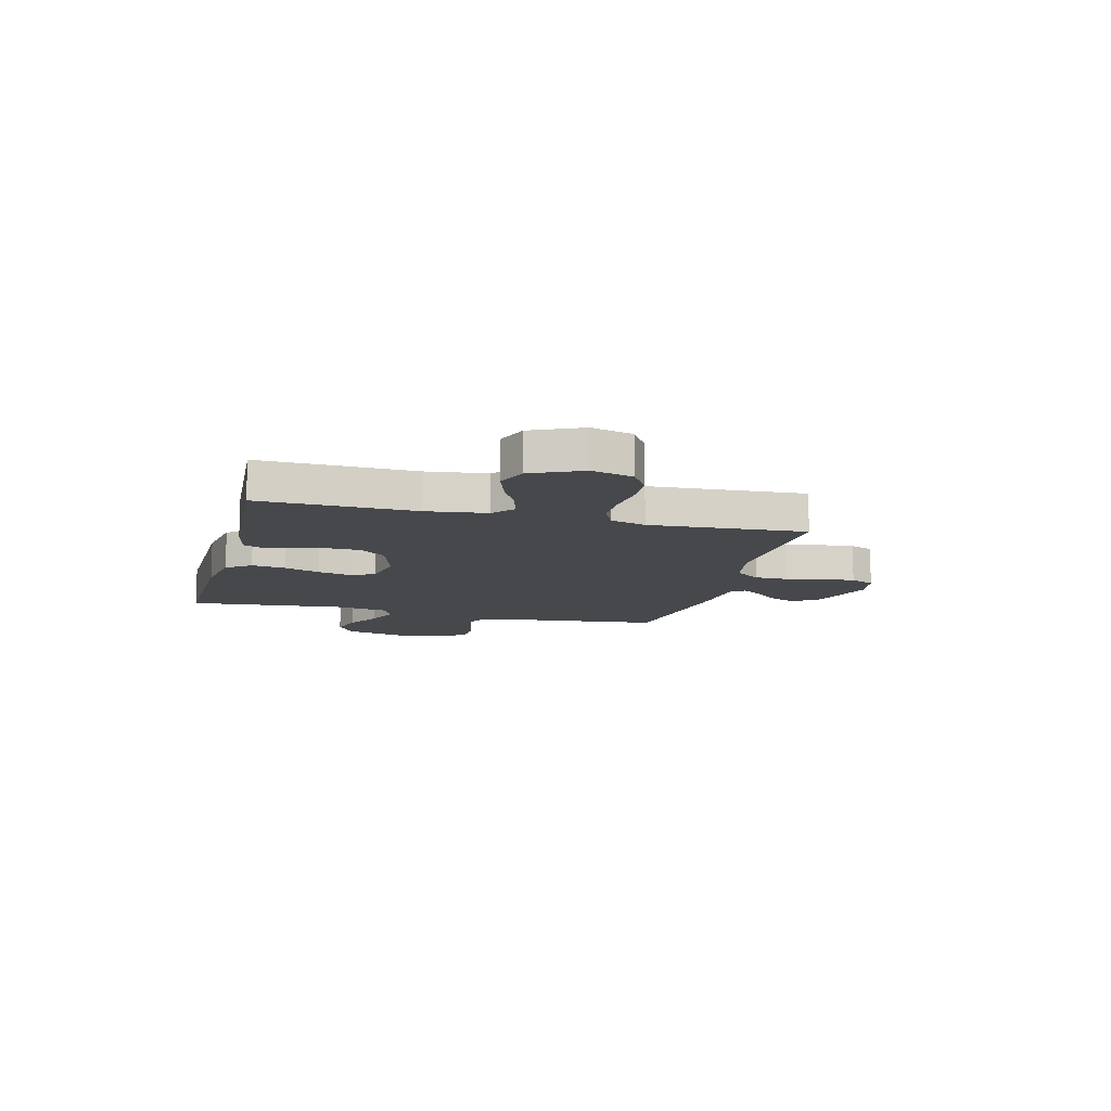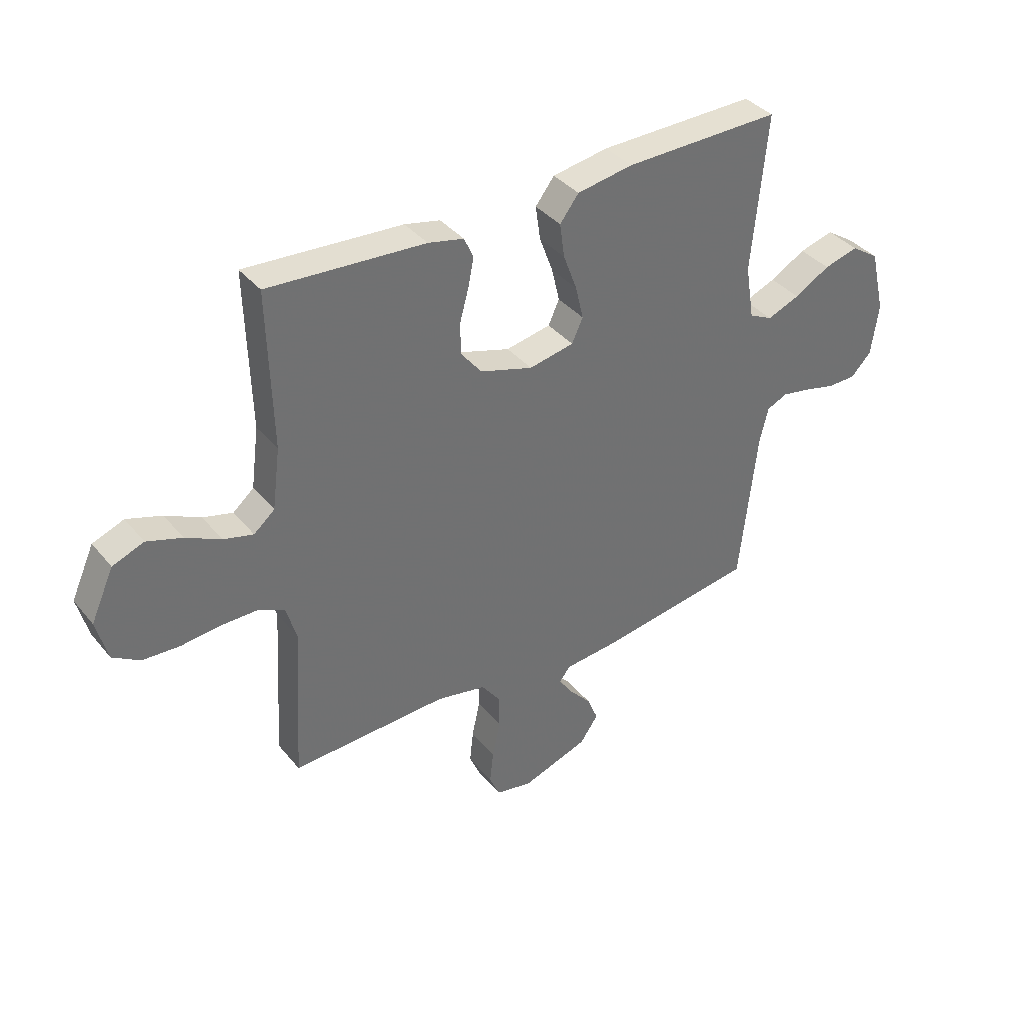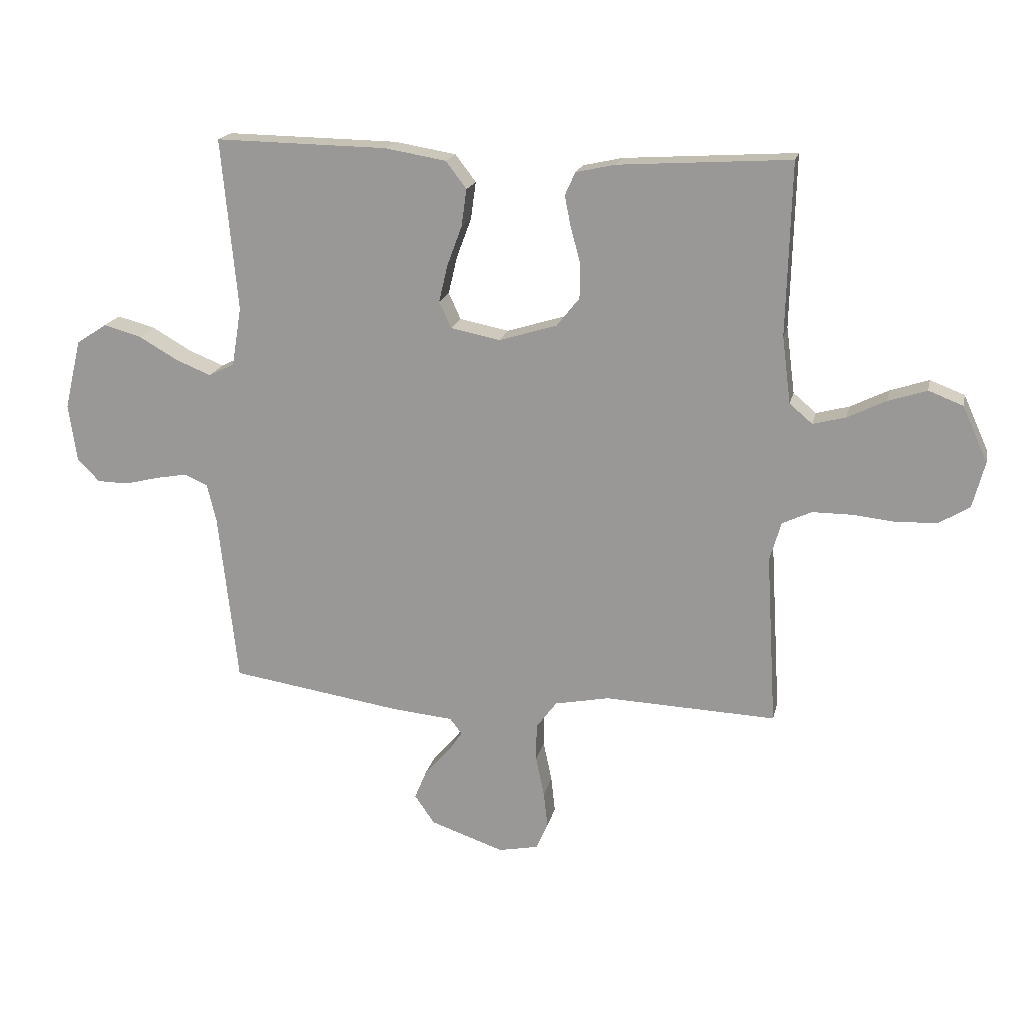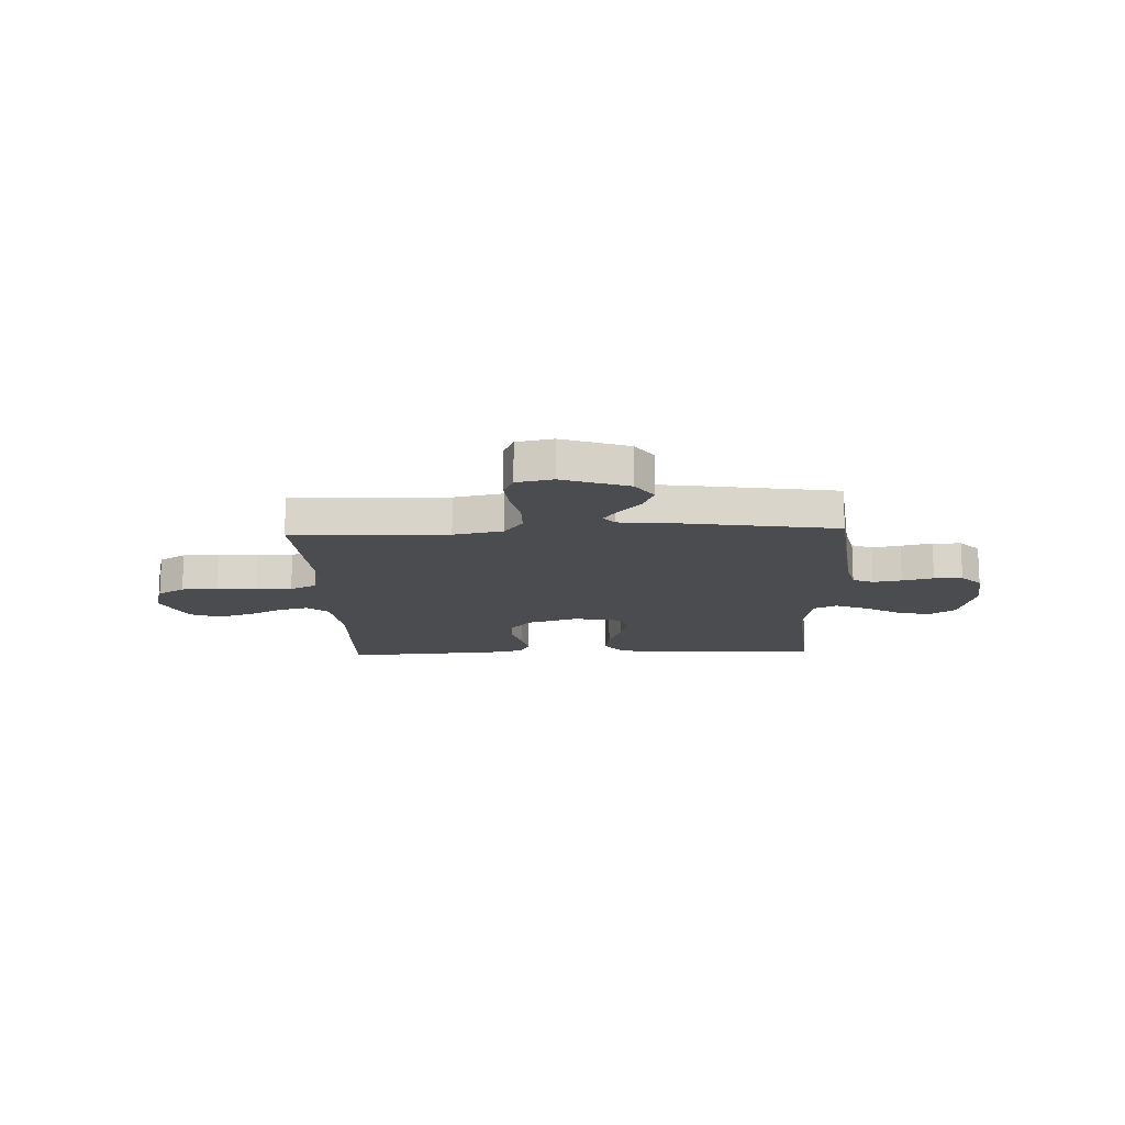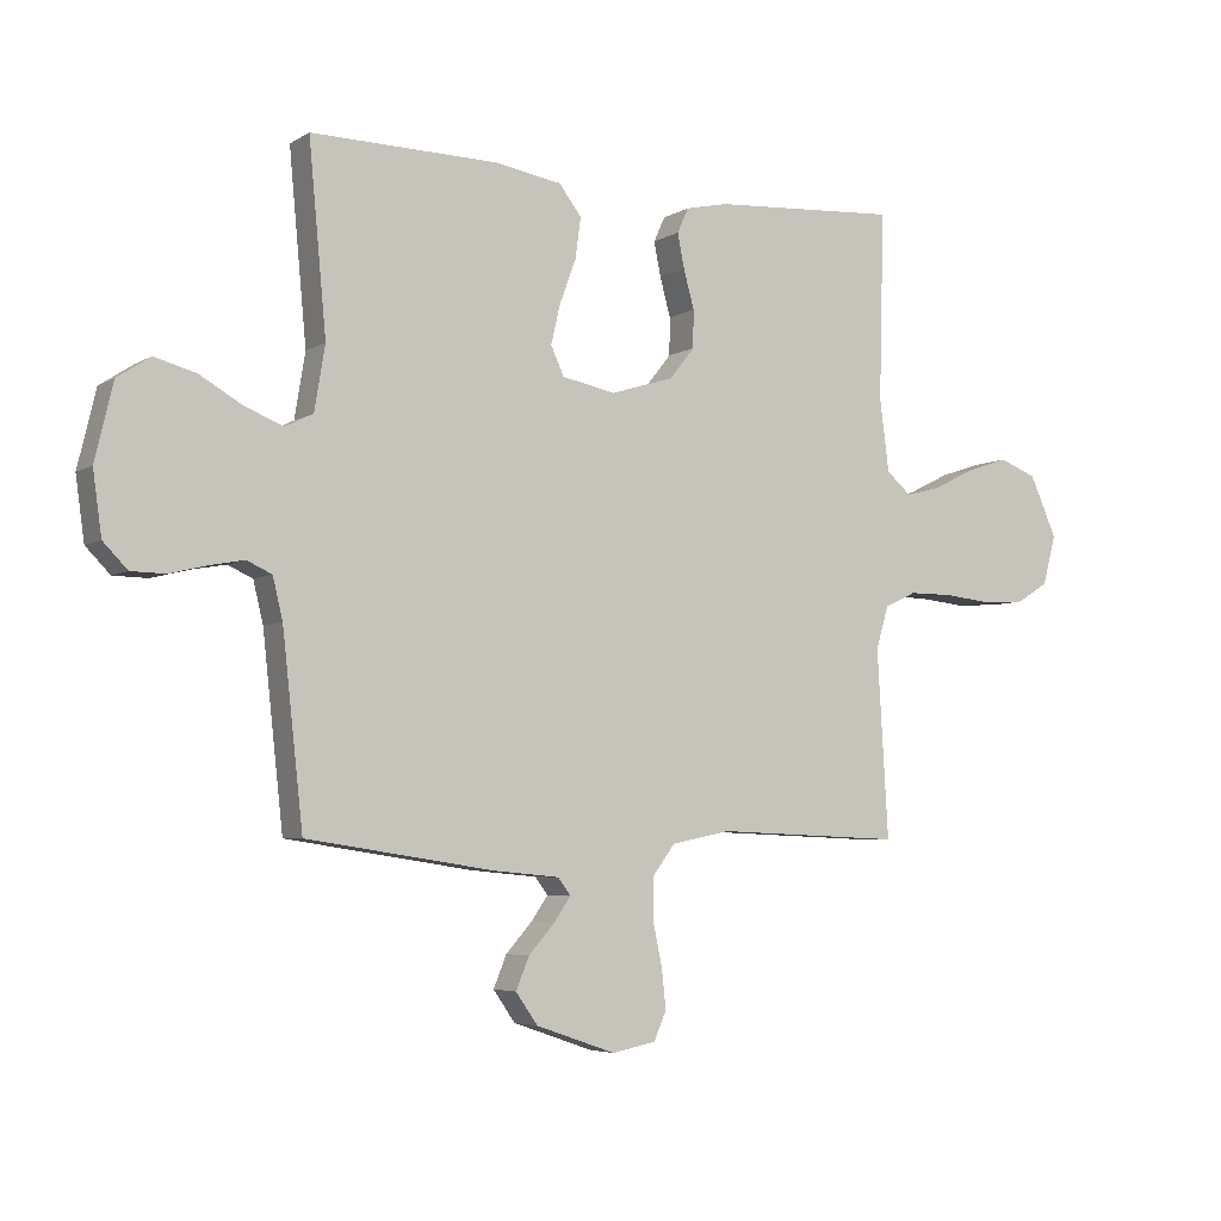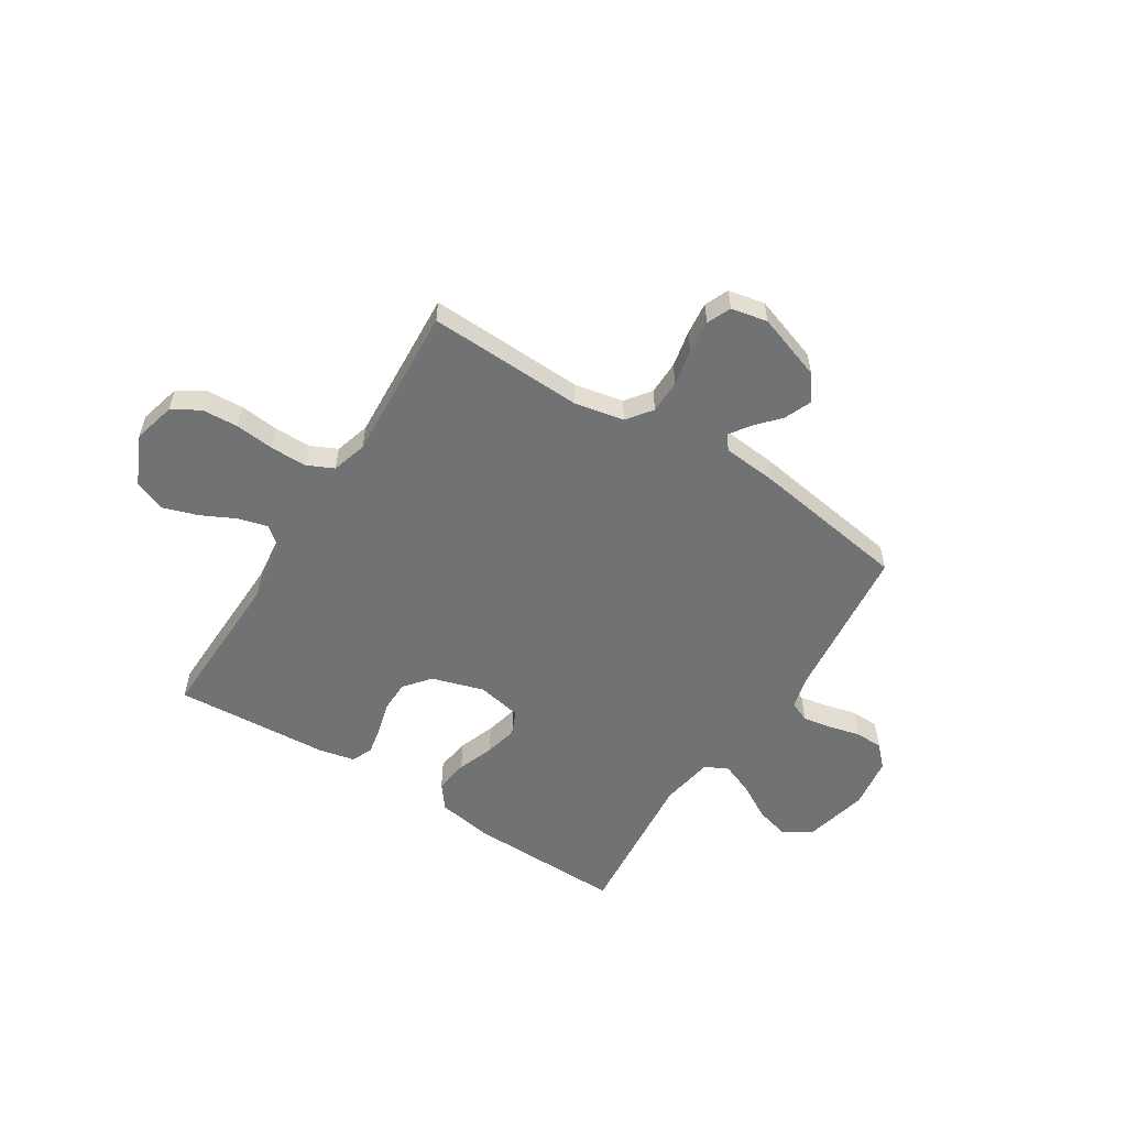
<metadata>
{"format":"obj","ext":"obj","renderer":"f3d","projection":"perspective","resolution":1024,"background":"white","views":[{"elev":-11.5,"azim":75.6,"up":"+Y"},{"elev":37.5,"azim":145.6,"up":"+Z"},{"elev":18.3,"azim":12.3,"up":"+Z"},{"elev":-15.0,"azim":-177.7,"up":"+Y"},{"elev":-5.0,"azim":-30.1,"up":"+Z"},{"elev":-55.5,"azim":147.7,"up":"+Y"}]}
</metadata>
<code>
v -0.5 0.07 -0.5
v -0.533 0.07 -0.2
v -0.549 0.07 -0.134
v -0.589 0.07 -0.116
v -0.644 0.07 -0.126
v -0.704 0.07 -0.141
v -0.759 0.07 -0.14
v -0.798 0.07 -0.1
v -0.812 0.07 0
v -0.783 0.07 0.122
v -0.73 0.07 0.157
v -0.664 0.07 0.139
v -0.596 0.07 0.1
v -0.534 0.07 0.075
v -0.489 0.07 0.097
v -0.472 0.07 0.2
v -0.5 0.07 0.5
v -0.2 0.07 0.495
v -0.093 0.07 0.477
v -0.057 0.07 0.43
v -0.066 0.07 0.365
v -0.092 0.07 0.295
v -0.107 0.07 0.231
v -0.086 0.07 0.185
v 0 0.07 0.168
v 0.101 0.07 0.199
v 0.141 0.07 0.249
v 0.142 0.07 0.309
v 0.125 0.07 0.371
v 0.114 0.07 0.426
v 0.132 0.07 0.466
v 0.2 0.07 0.481
v 0.5 0.07 0.5
v 0.492 0.07 0.2
v 0.507 0.07 0.084
v 0.547 0.07 0.05
v 0.604 0.07 0.065
v 0.671 0.07 0.098
v 0.738 0.07 0.12
v 0.798 0.07 0.097
v 0.842 0.07 0
v 0.821 0.07 -0.08
v 0.769 0.07 -0.112
v 0.699 0.07 -0.116
v 0.623 0.07 -0.108
v 0.553 0.07 -0.108
v 0.502 0.07 -0.132
v 0.482 0.07 -0.2
v 0.5 0.07 -0.5
v 0.2 0.07 -0.488
v 0.105 0.07 -0.507
v 0.069 0.07 -0.555
v 0.068 0.07 -0.62
v 0.083 0.07 -0.691
v 0.09 0.07 -0.754
v 0.07 0.07 -0.8
v 0 0.07 -0.814
v -0.128 0.07 -0.77
v -0.163 0.07 -0.72
v -0.142 0.07 -0.669
v -0.1 0.07 -0.622
v -0.073 0.07 -0.583
v -0.094 0.07 -0.556
v -0.2 0.07 -0.546
v -0.5 0 -0.5
v -0.533 0 -0.2
v -0.549 0 -0.134
v -0.589 0 -0.116
v -0.644 0 -0.126
v -0.704 0 -0.141
v -0.759 0 -0.14
v -0.798 0 -0.1
v -0.812 0 0
v -0.783 0 0.122
v -0.73 0 0.157
v -0.664 0 0.139
v -0.596 0 0.1
v -0.534 0 0.075
v -0.489 0 0.097
v -0.472 0 0.2
v -0.5 0 0.5
v -0.2 0 0.495
v -0.093 0 0.477
v -0.057 0 0.43
v -0.066 0 0.365
v -0.092 0 0.295
v -0.107 0 0.231
v -0.086 0 0.185
v 0 0 0.168
v 0.101 0 0.199
v 0.141 0 0.249
v 0.142 0 0.309
v 0.125 0 0.371
v 0.114 0 0.426
v 0.132 0 0.466
v 0.2 0 0.481
v 0.5 0 0.5
v 0.492 0 0.2
v 0.507 0 0.084
v 0.547 0 0.05
v 0.604 0 0.065
v 0.671 0 0.098
v 0.738 0 0.12
v 0.798 0 0.097
v 0.842 0 0
v 0.821 0 -0.08
v 0.769 0 -0.112
v 0.699 0 -0.116
v 0.623 0 -0.108
v 0.553 0 -0.108
v 0.502 0 -0.132
v 0.482 0 -0.2
v 0.5 0 -0.5
v 0.2 0 -0.488
v 0.105 0 -0.507
v 0.069 0 -0.555
v 0.068 0 -0.62
v 0.083 0 -0.691
v 0.09 0 -0.754
v 0.07 0 -0.8
v 0 0 -0.814
v -0.128 0 -0.77
v -0.163 0 -0.72
v -0.142 0 -0.669
v -0.1 0 -0.622
v -0.073 0 -0.583
v -0.094 0 -0.556
v -0.2 0 -0.546
f 63 64 1 2
f 59 60 61
f 58 59 61
f 57 58 61
f 56 57 61
f 55 56 61
f 54 55 61
f 53 54 61
f 52 53 61 62
f 51 52 62 63
f 48 49 50
f 47 48 50 51
f 43 44 45
f 42 43 45
f 41 42 45
f 40 41 45
f 39 40 45
f 38 39 45
f 37 38 45
f 36 37 45 46
f 35 36 46 47
f 32 33 34
f 31 32 34
f 30 31 34
f 29 30 34
f 28 29 34
f 34 35 47
f 28 34 47
f 27 28 47
f 20 21 22
f 19 20 22
f 18 19 22
f 17 18 22
f 16 17 22
f 15 16 22 23
f 14 15 23 24
f 11 12 13
f 10 11 13
f 9 10 13
f 8 9 13
f 7 8 13
f 6 7 13
f 5 6 13
f 4 5 13 14
f 14 24 25
f 4 14 25
f 3 4 25
f 47 51 63
f 27 47 63
f 26 27 63
f 25 26 63
f 3 25 63
f 2 3 63
f 66 65 128 127
f 125 124 123
f 125 123 122
f 125 122 121
f 125 121 120
f 125 120 119
f 125 119 118
f 125 118 117
f 126 125 117 116
f 127 126 116 115
f 114 113 112
f 115 114 112 111
f 109 108 107
f 109 107 106
f 109 106 105
f 109 105 104
f 109 104 103
f 109 103 102
f 109 102 101
f 110 109 101 100
f 111 110 100 99
f 98 97 96
f 98 96 95
f 98 95 94
f 98 94 93
f 98 93 92
f 111 99 98
f 111 98 92
f 111 92 91
f 86 85 84
f 86 84 83
f 86 83 82
f 86 82 81
f 86 81 80
f 87 86 80 79
f 88 87 79 78
f 77 76 75
f 77 75 74
f 77 74 73
f 77 73 72
f 77 72 71
f 77 71 70
f 77 70 69
f 78 77 69 68
f 89 88 78
f 89 78 68
f 89 68 67
f 127 115 111
f 127 111 91
f 127 91 90
f 127 90 89
f 127 89 67
f 127 67 66
f 1 65 66 2
f 2 66 67 3
f 3 67 68 4
f 4 68 69 5
f 5 69 70 6
f 6 70 71 7
f 7 71 72 8
f 8 72 73 9
f 9 73 74 10
f 10 74 75 11
f 11 75 76 12
f 12 76 77 13
f 13 77 78 14
f 14 78 79 15
f 15 79 80 16
f 16 80 81 17
f 17 81 82 18
f 18 82 83 19
f 19 83 84 20
f 20 84 85 21
f 21 85 86 22
f 22 86 87 23
f 23 87 88 24
f 24 88 89 25
f 25 89 90 26
f 26 90 91 27
f 27 91 92 28
f 28 92 93 29
f 29 93 94 30
f 30 94 95 31
f 31 95 96 32
f 32 96 97 33
f 33 97 98 34
f 34 98 99 35
f 35 99 100 36
f 36 100 101 37
f 37 101 102 38
f 38 102 103 39
f 39 103 104 40
f 40 104 105 41
f 41 105 106 42
f 42 106 107 43
f 43 107 108 44
f 44 108 109 45
f 45 109 110 46
f 46 110 111 47
f 47 111 112 48
f 48 112 113 49
f 49 113 114 50
f 50 114 115 51
f 51 115 116 52
f 52 116 117 53
f 53 117 118 54
f 54 118 119 55
f 55 119 120 56
f 56 120 121 57
f 57 121 122 58
f 58 122 123 59
f 59 123 124 60
f 60 124 125 61
f 61 125 126 62
f 62 126 127 63
f 63 127 128 64
f 64 128 65 1

</code>
